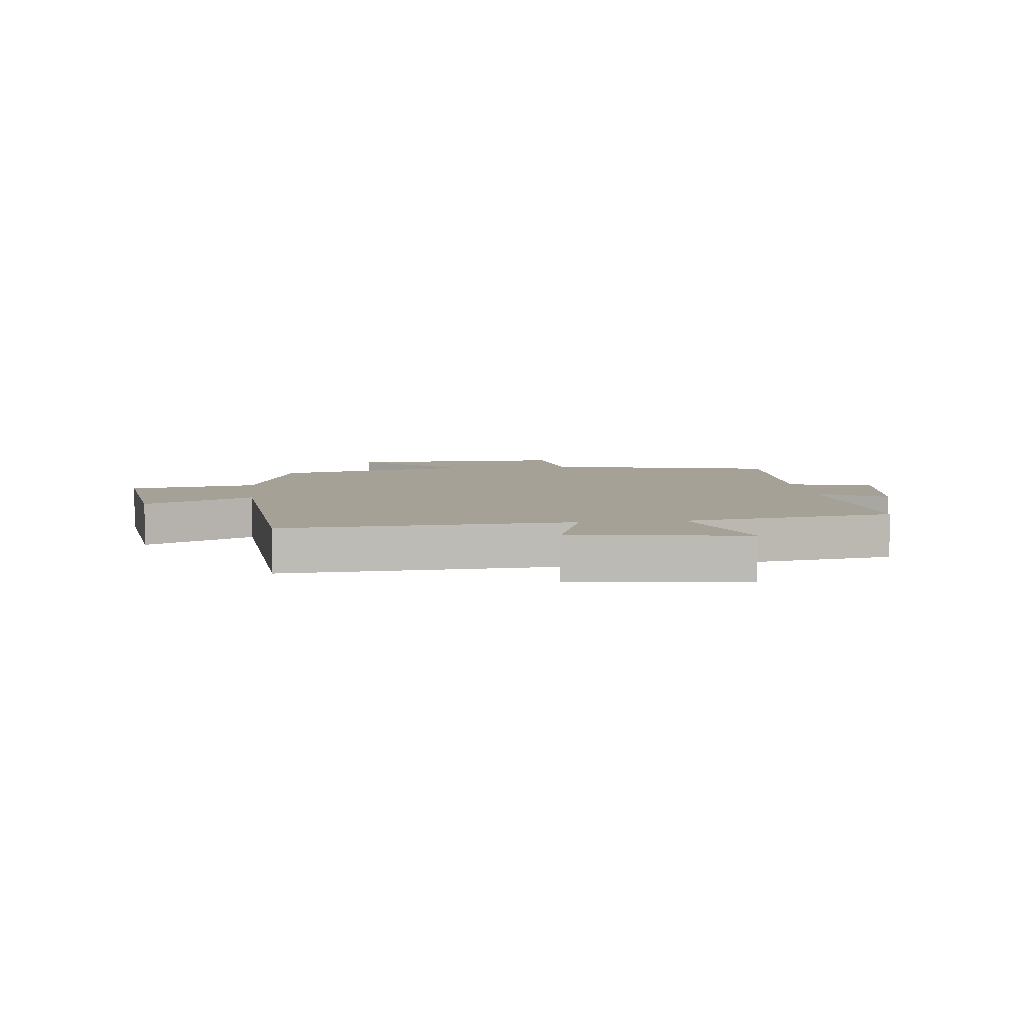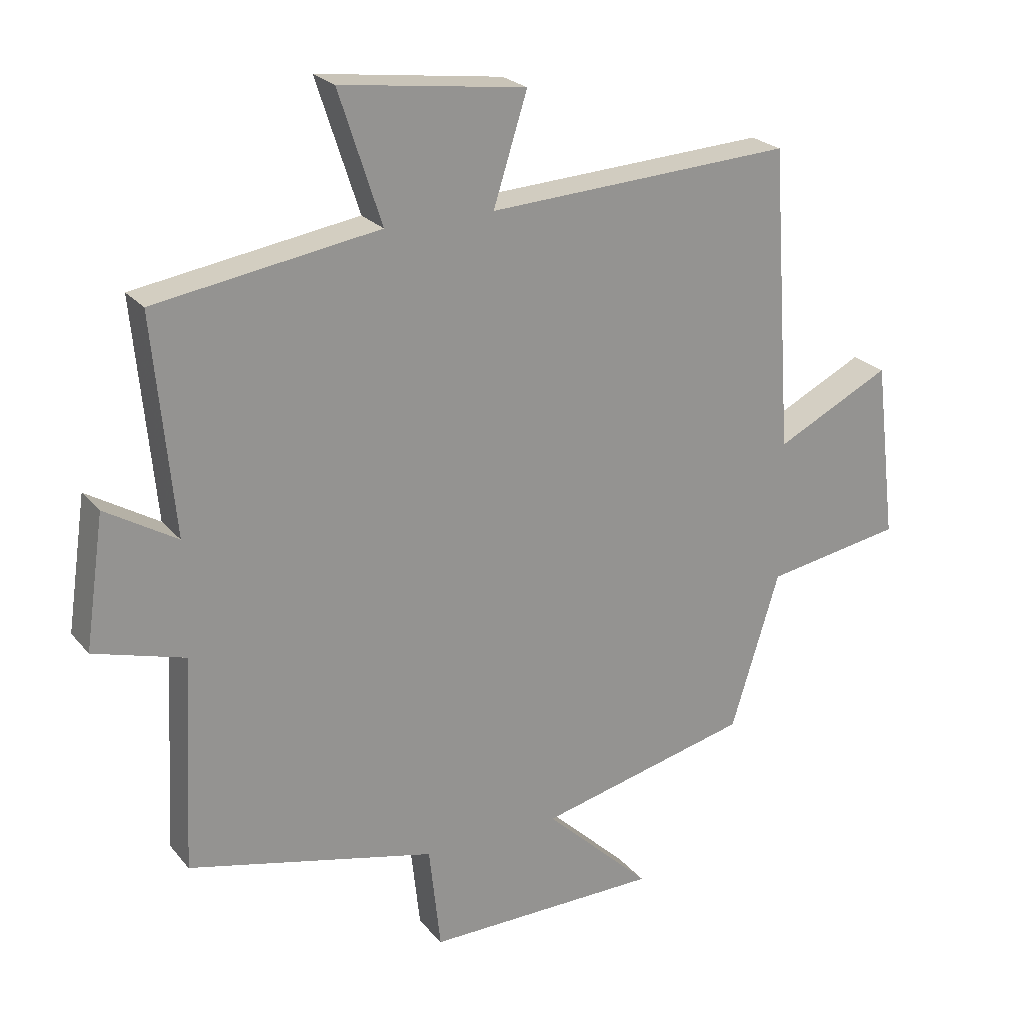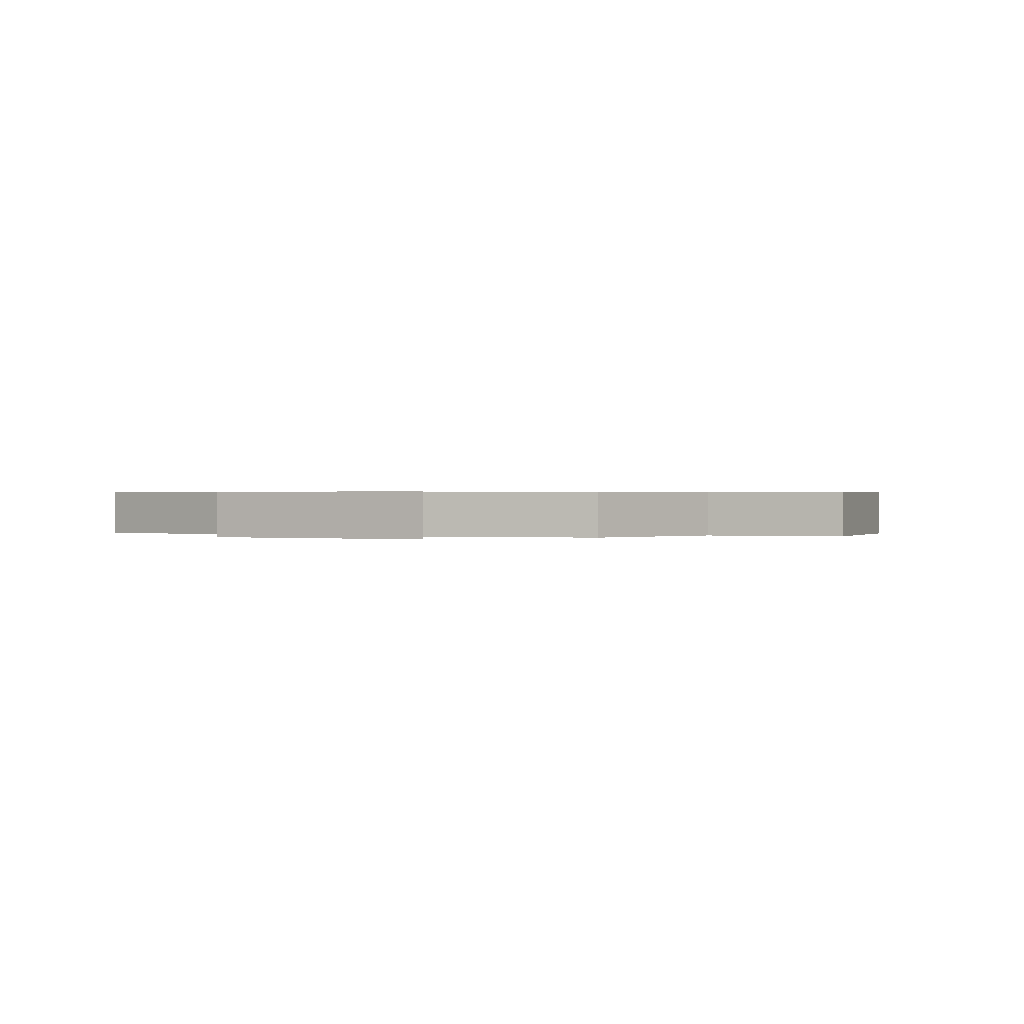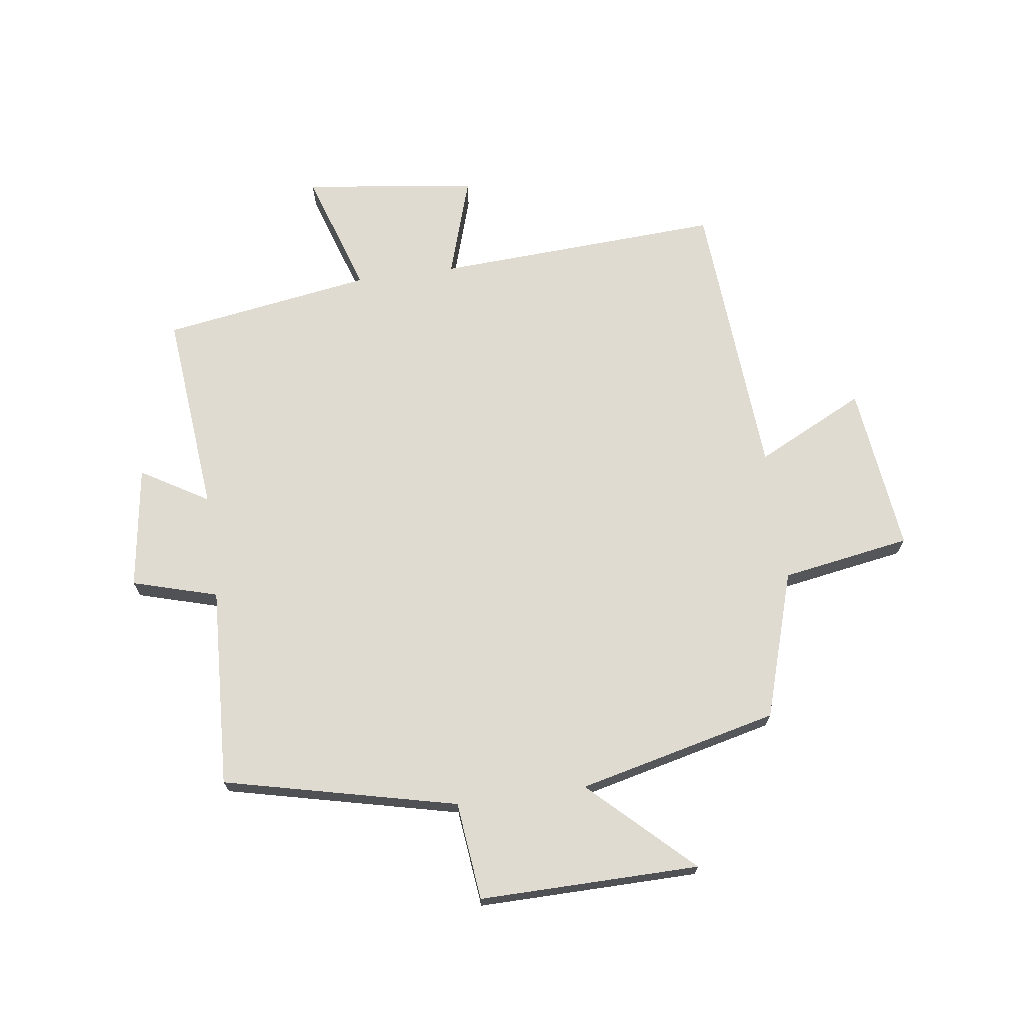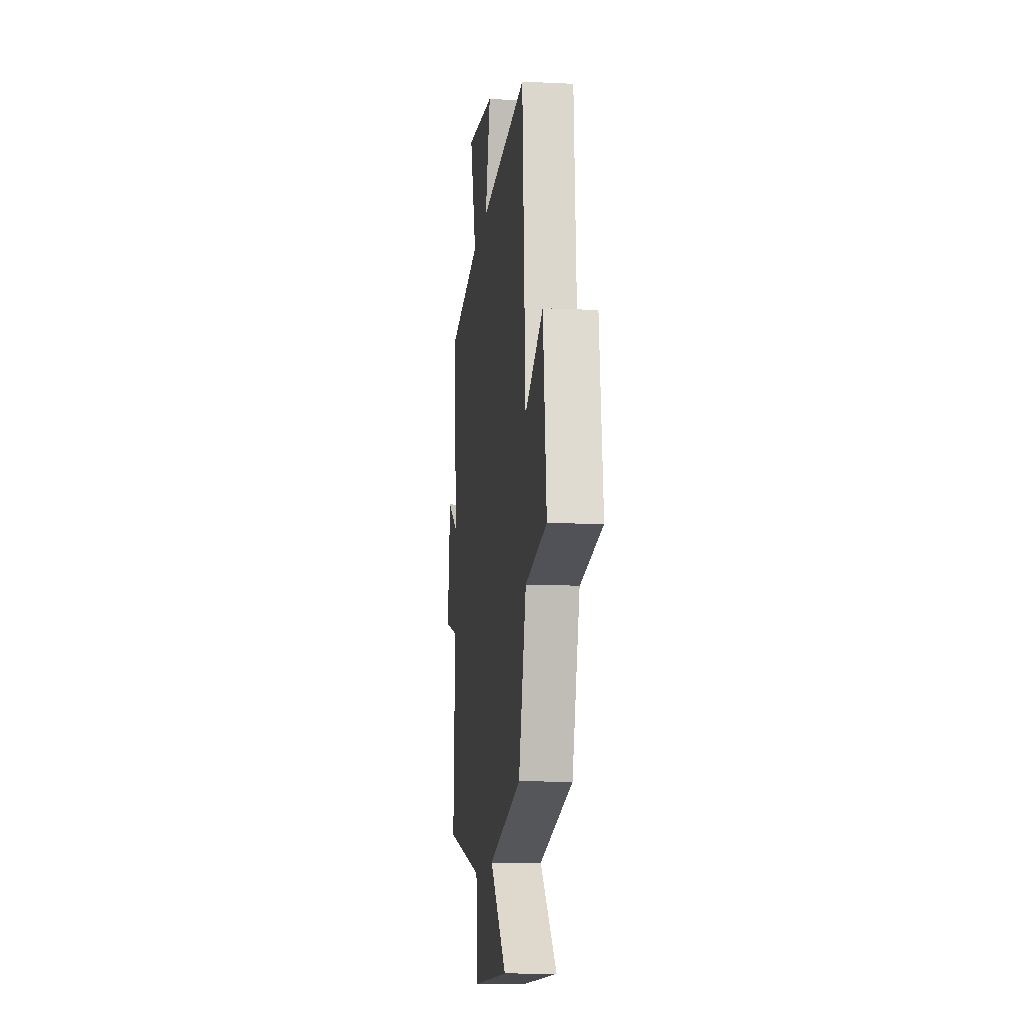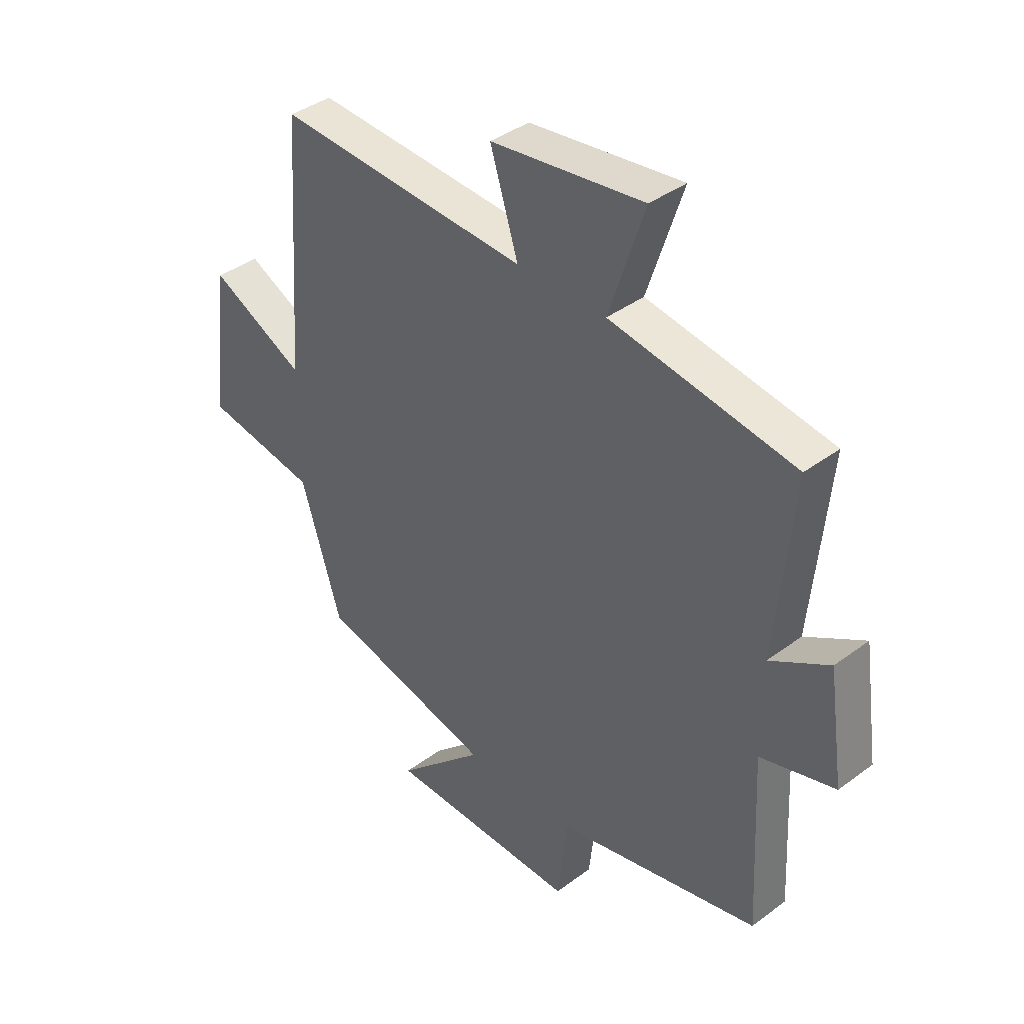
<metadata>
{"format":"obj","ext":"obj","renderer":"f3d","projection":"perspective","resolution":1024,"background":"white","views":[{"elev":6.2,"azim":-6.8,"up":"+Y"},{"elev":23.4,"azim":150.9,"up":"+Z"},{"elev":0.4,"azim":-151.6,"up":"+Y"},{"elev":70.1,"azim":172.2,"up":"+Y"},{"elev":-12.2,"azim":-96.5,"up":"+Z"},{"elev":39.3,"azim":47.1,"up":"+Z"}]}
</metadata>
<code>
v -0.467 0.07 0.526
v 0.012 0.07 0.5
v -0.041 0.07 0.668
v 0.249 0.07 0.706
v 0.182 0.07 0.5
v 0.532 0.07 0.445
v 0.5 0.07 0.106
v 0.612 0.07 0.173
v 0.642 0.07 -0.033
v 0.5 0.07 -0.074
v 0.517 0.07 -0.409
v 0.128 0.07 -0.5
v 0.11 0.07 -0.664
v -0.258 0.07 -0.66
v -0.09 0.07 -0.5
v -0.424 0.07 -0.42
v -0.5 0.07 -0.175
v -0.715 0.07 -0.139
v -0.681 0.07 0.141
v -0.5 0.07 0.051
v -0.467 0 0.526
v 0.012 0 0.5
v -0.041 0 0.668
v 0.249 0 0.706
v 0.182 0 0.5
v 0.532 0 0.445
v 0.5 0 0.106
v 0.612 0 0.173
v 0.642 0 -0.033
v 0.5 0 -0.074
v 0.517 0 -0.409
v 0.128 0 -0.5
v 0.11 0 -0.664
v -0.258 0 -0.66
v -0.09 0 -0.5
v -0.424 0 -0.42
v -0.5 0 -0.175
v -0.715 0 -0.139
v -0.681 0 0.141
v -0.5 0 0.051
f 17 18 19 20
f 20 1 2
f 17 20 2
f 16 17 2
f 15 16 2
f 12 13 14 15
f 12 15 2
f 11 12 2
f 10 11 2
f 7 8 9 10
f 7 10 2 3
f 5 6 7
f 5 7 3
f 3 4 5
f 40 39 38 37
f 22 21 40
f 22 40 37
f 22 37 36
f 22 36 35
f 35 34 33 32
f 22 35 32
f 22 32 31
f 22 31 30
f 30 29 28 27
f 23 22 30 27
f 27 26 25
f 23 27 25
f 25 24 23
f 1 21 22 2
f 2 22 23 3
f 3 23 24 4
f 4 24 25 5
f 5 25 26 6
f 6 26 27 7
f 7 27 28 8
f 8 28 29 9
f 9 29 30 10
f 10 30 31 11
f 11 31 32 12
f 12 32 33 13
f 13 33 34 14
f 14 34 35 15
f 15 35 36 16
f 16 36 37 17
f 17 37 38 18
f 18 38 39 19
f 19 39 40 20
f 20 40 21 1

</code>
